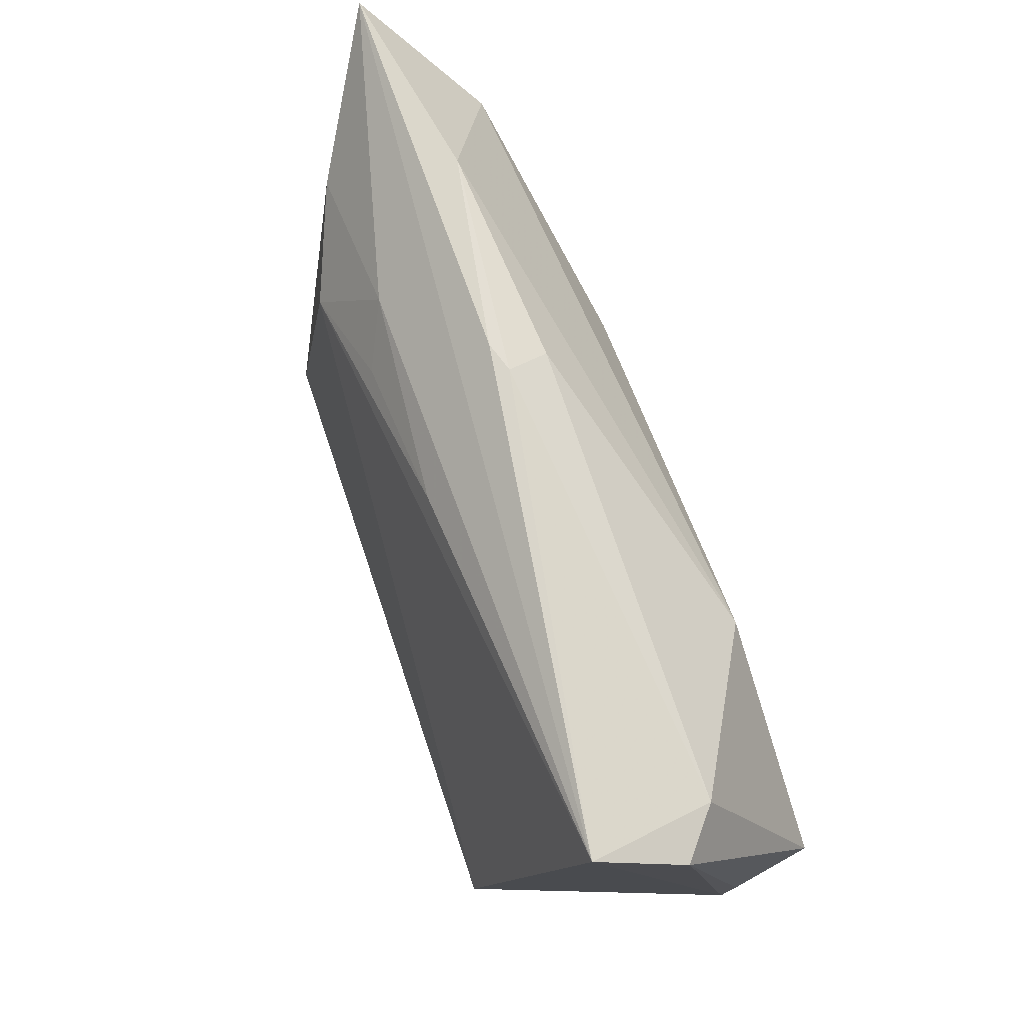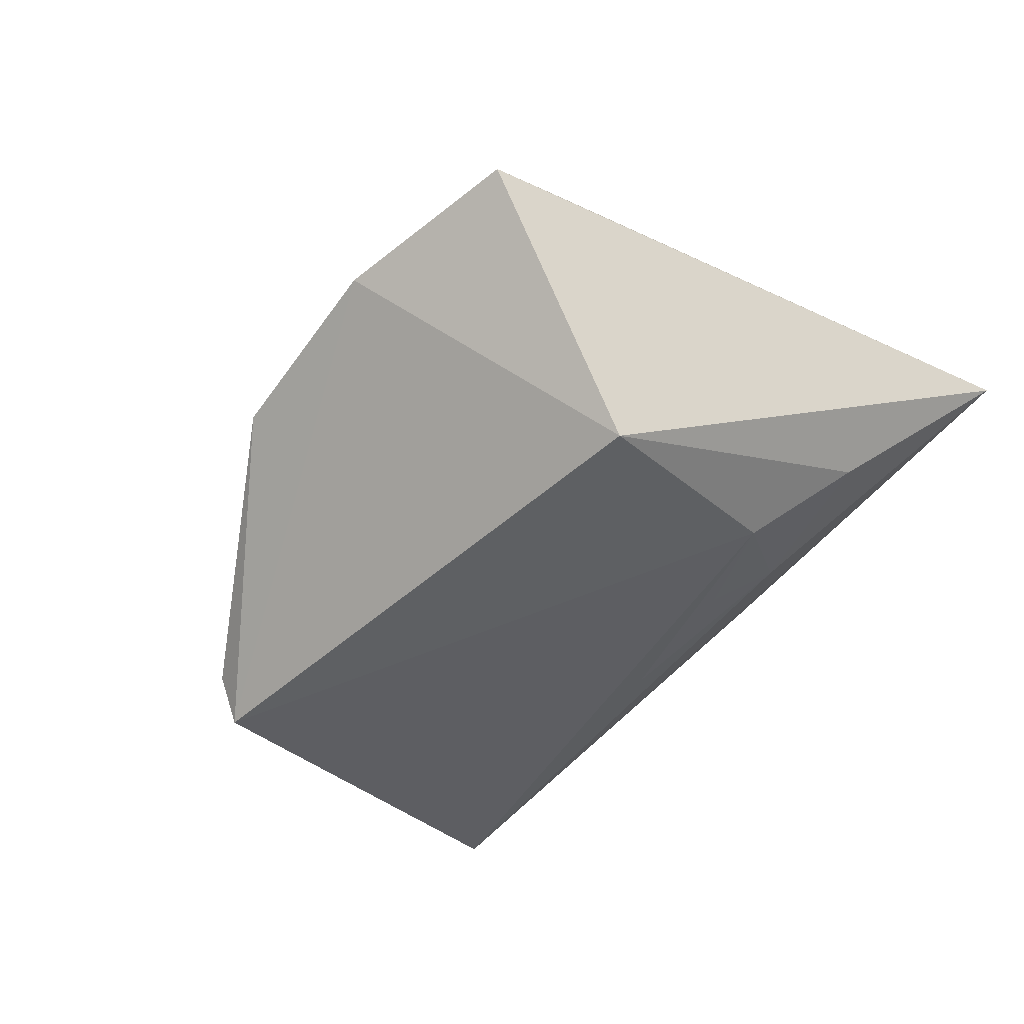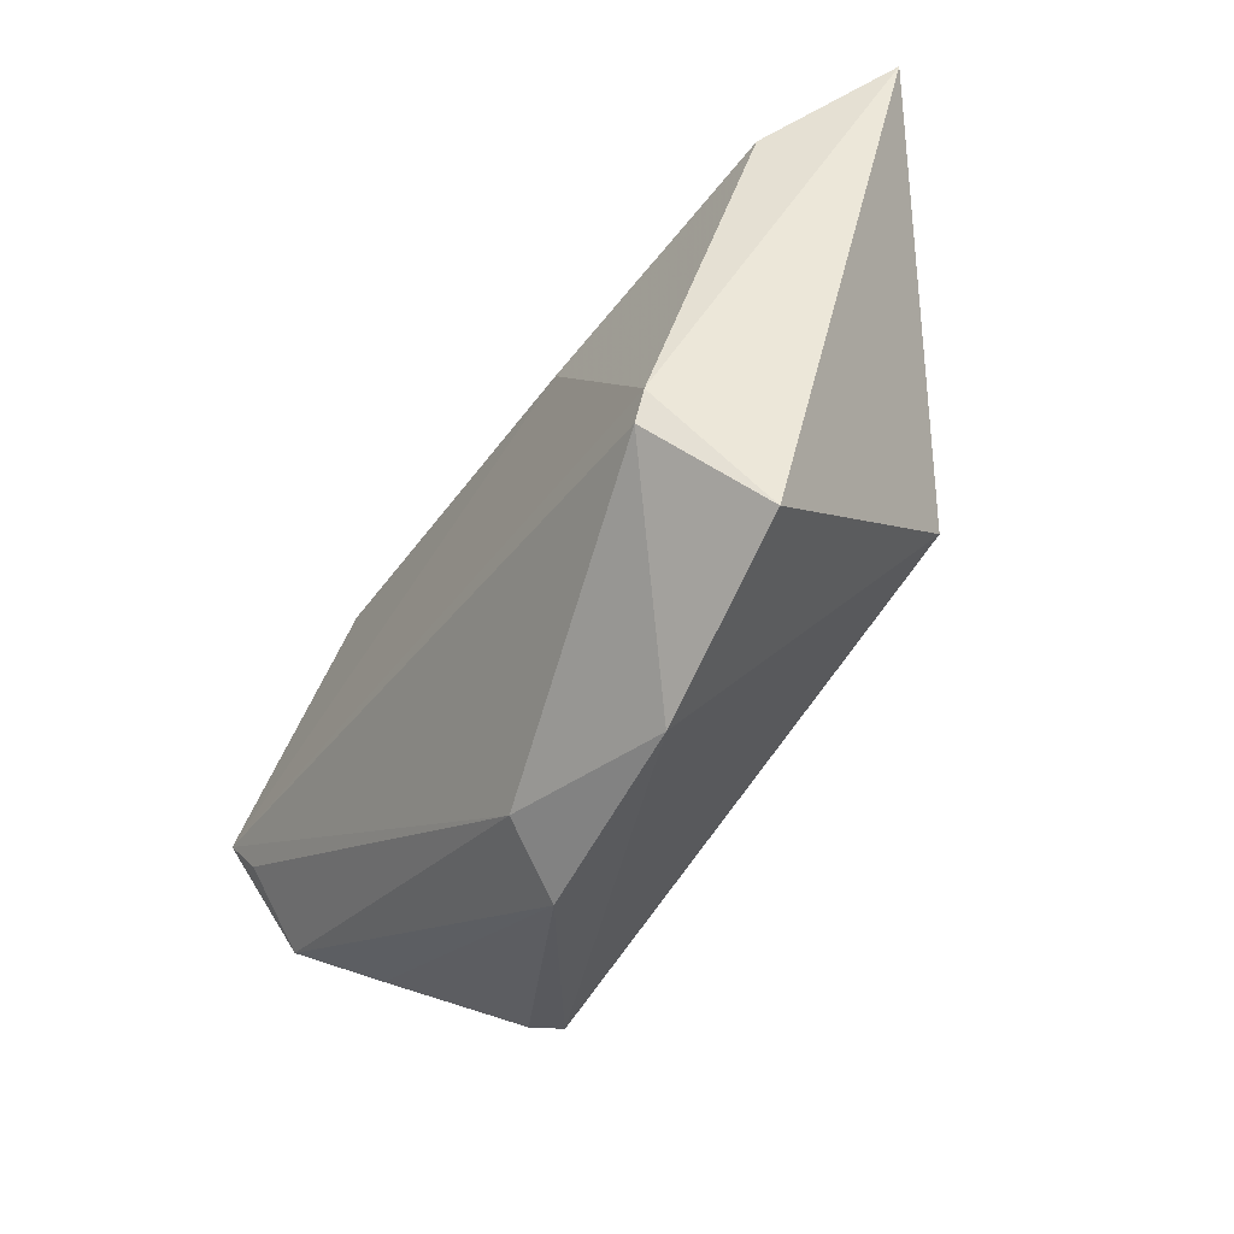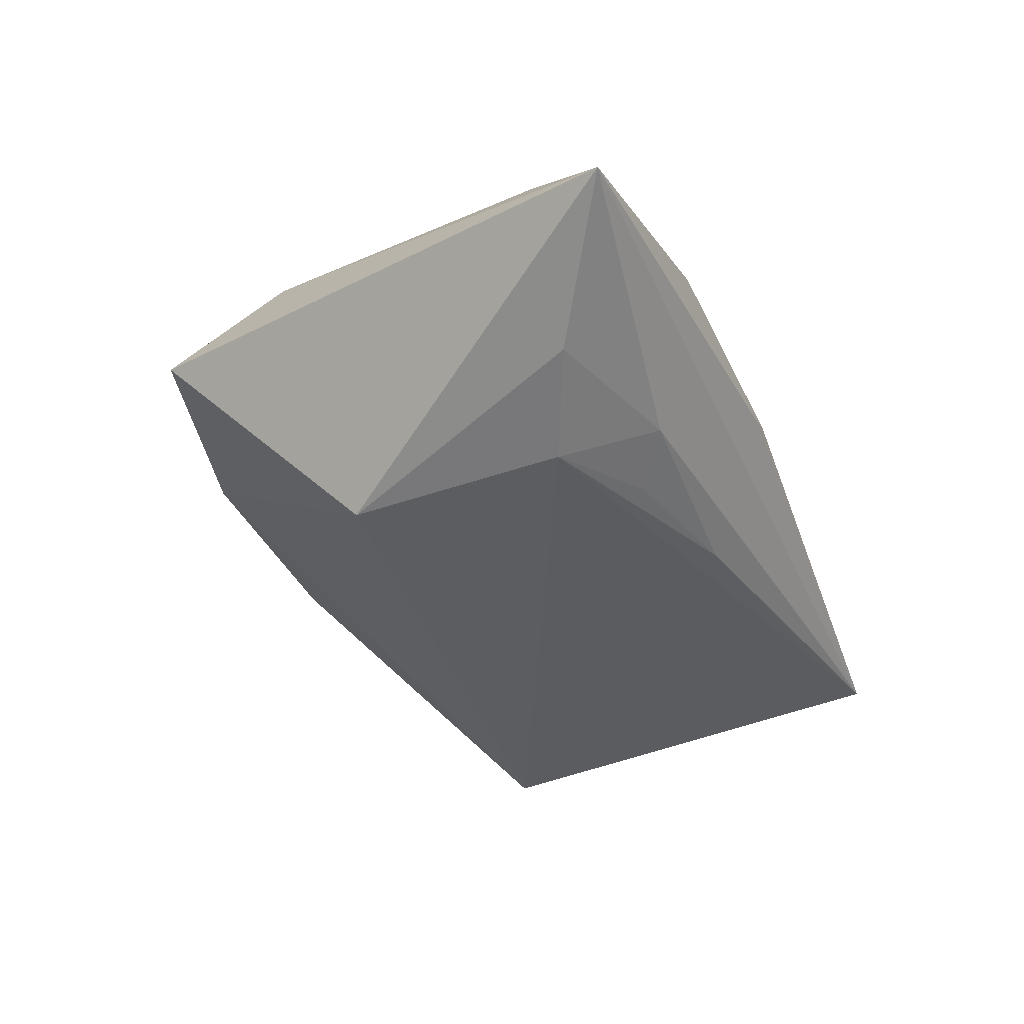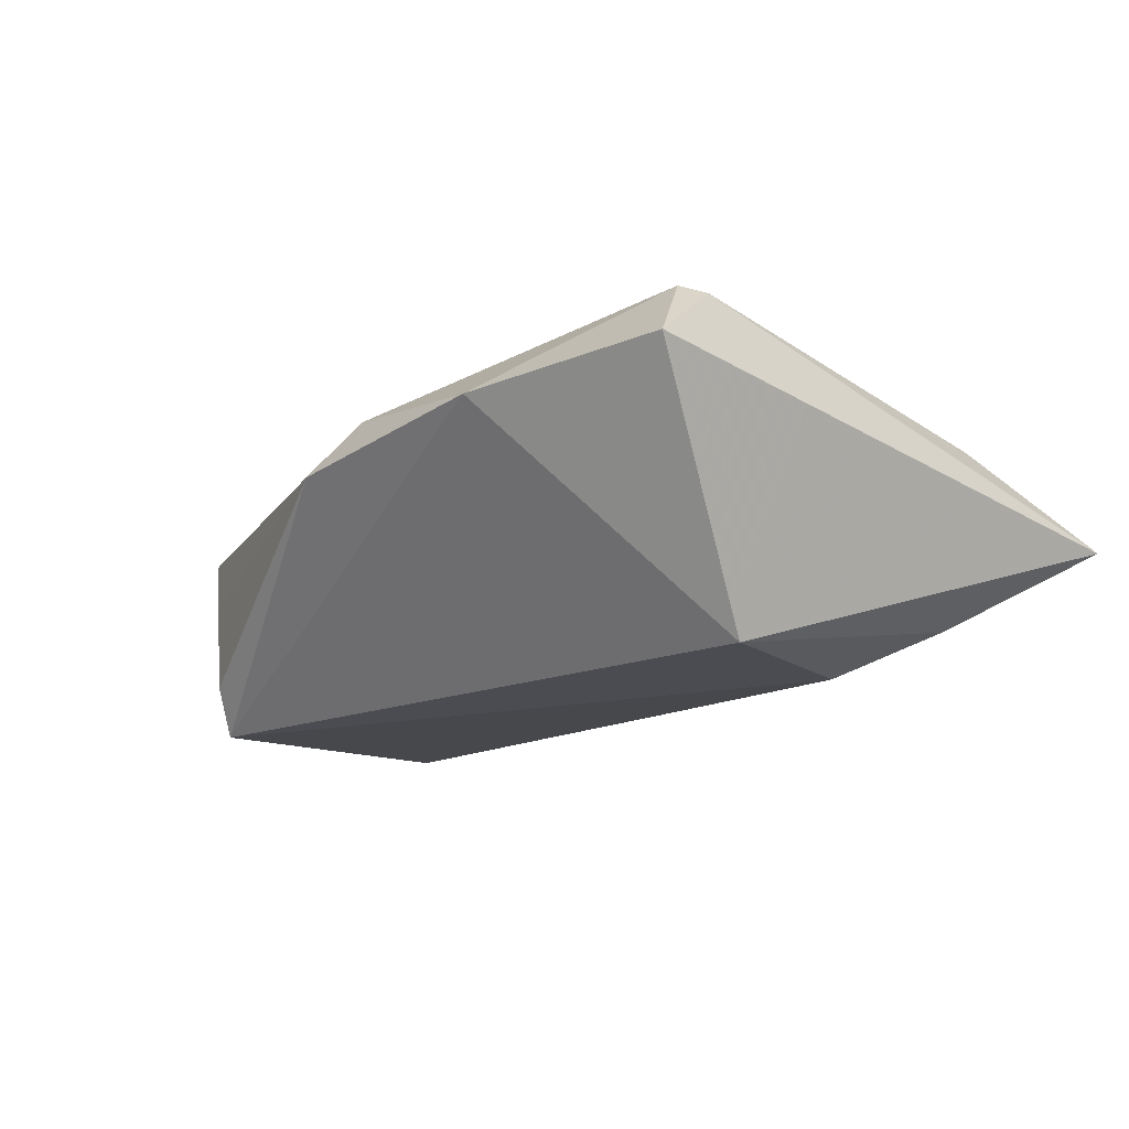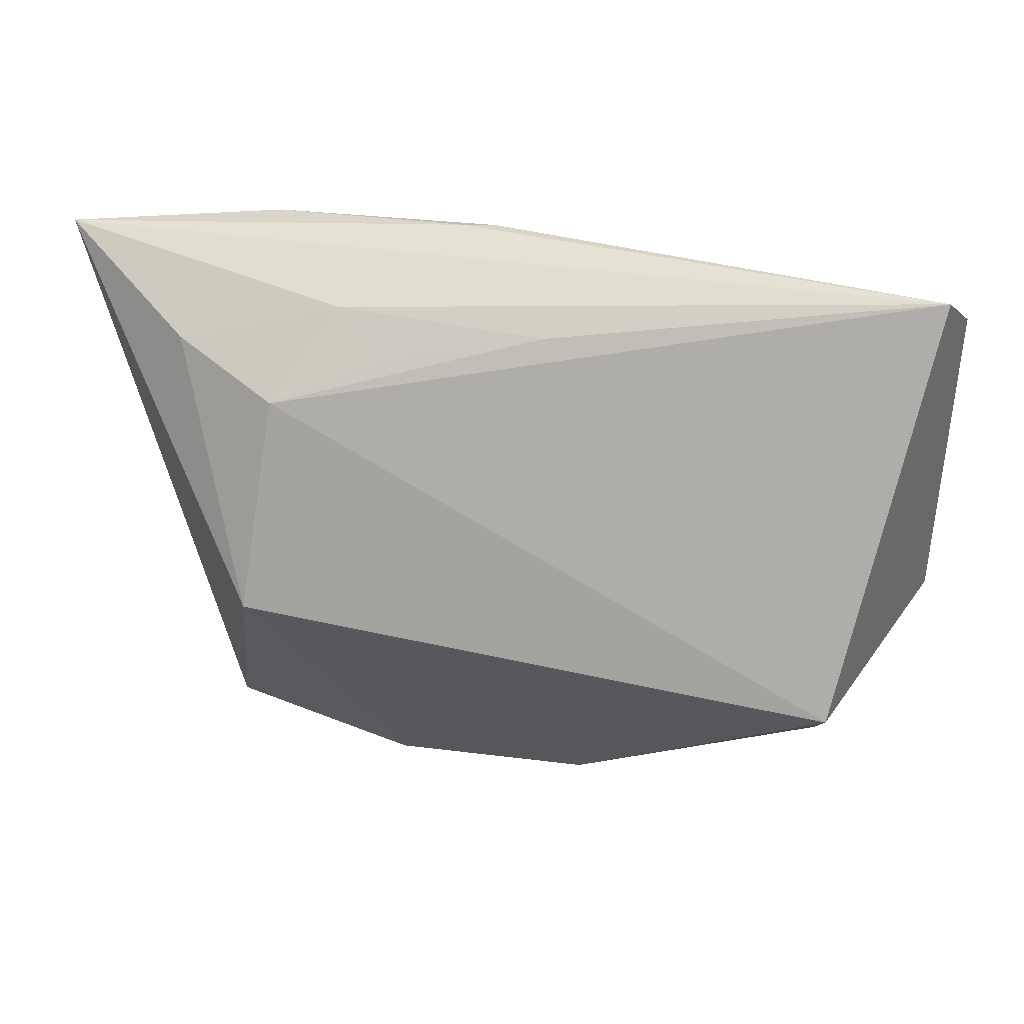
<metadata>
{"format":"obj","ext":"obj","renderer":"f3d","projection":"perspective","resolution":1024,"background":"white","views":[{"elev":68.1,"azim":-108.7,"up":"+Y"},{"elev":-49.7,"azim":52.6,"up":"+Z"},{"elev":-52.6,"azim":57.8,"up":"+Y"},{"elev":-36.9,"azim":115.1,"up":"+Z"},{"elev":-21.7,"azim":38.5,"up":"+Z"},{"elev":22.2,"azim":-171.2,"up":"+Y"}]}
</metadata>
<code>
v -0.05044 -0.005958 0.01709
v 0.008648 0.03692 -0.001765
v -0.006845 -0.04177 0.0006971
v 0.01913 -0.04248 0.003878
v -0.05269 0.03166 -0.01036
v -0.02775 0.01775 0.01762
v 0.01648 0.02297 -0.01484
v -0.05557 0.02662 0.0004829
v 0.03773 -0.02525 0.01918
v -0.05368 -0.009884 0.01061
v -0.04783 -0.0181 -0.0003388
v 0.01971 0.008813 0.01783
v 0.004842 0.03673 -0.000518
v 0.03481 -0.009945 -0.02109
v -0.04075 -0.02085 -0.02101
v -0.05322 -0.001117 0.01918
v -0.003314 0.02593 -0.0137
v -0.002563 -0.03689 0.008687
v 0.06077 0.03562 -0.0019
v 0.02312 0.02819 -0.01149
v 0.006353 0.03475 0.004659
v 0.03099 0.01704 -0.01779
v 0.04333 -0.03638 0.006871
v 0.03951 -0.02144 0.01918
v -0.03938 -0.02457 -0.01529
v -0.05341 -0.01363 0.009081
v 0.03386 0.03692 0.002511
v 0.04387 0.02355 -0.0124
v 0.04983 0.02208 0.01078
v -0.04954 0.02664 0.005306
f 19 5 2
f 15 5 22
f 3 15 4
f 19 2 27
f 29 24 19
f 12 24 29
f 19 27 29
f 29 6 12
f 29 27 6
f 19 24 23
f 30 5 8
f 20 5 19
f 19 23 14
f 15 22 14
f 14 23 4
f 4 15 14
f 25 11 15
f 15 3 25
f 25 3 11
f 4 23 9
f 9 23 24
f 6 27 21
f 21 30 6
f 17 22 5
f 5 20 17
f 19 14 28
f 28 14 22
f 28 20 19
f 22 20 28
f 13 27 2
f 13 21 27
f 13 2 5
f 5 30 13
f 30 21 13
f 7 20 22
f 22 17 7
f 7 17 20
f 16 9 24
f 12 6 16
f 16 24 12
f 6 30 16
f 16 30 8
f 18 3 4
f 4 9 18
f 9 16 18
f 16 1 18
f 26 1 16
f 11 3 26
f 15 11 26
f 3 18 26
f 26 18 1
f 8 5 26
f 26 5 15
f 10 16 8
f 8 26 10
f 10 26 16

</code>
